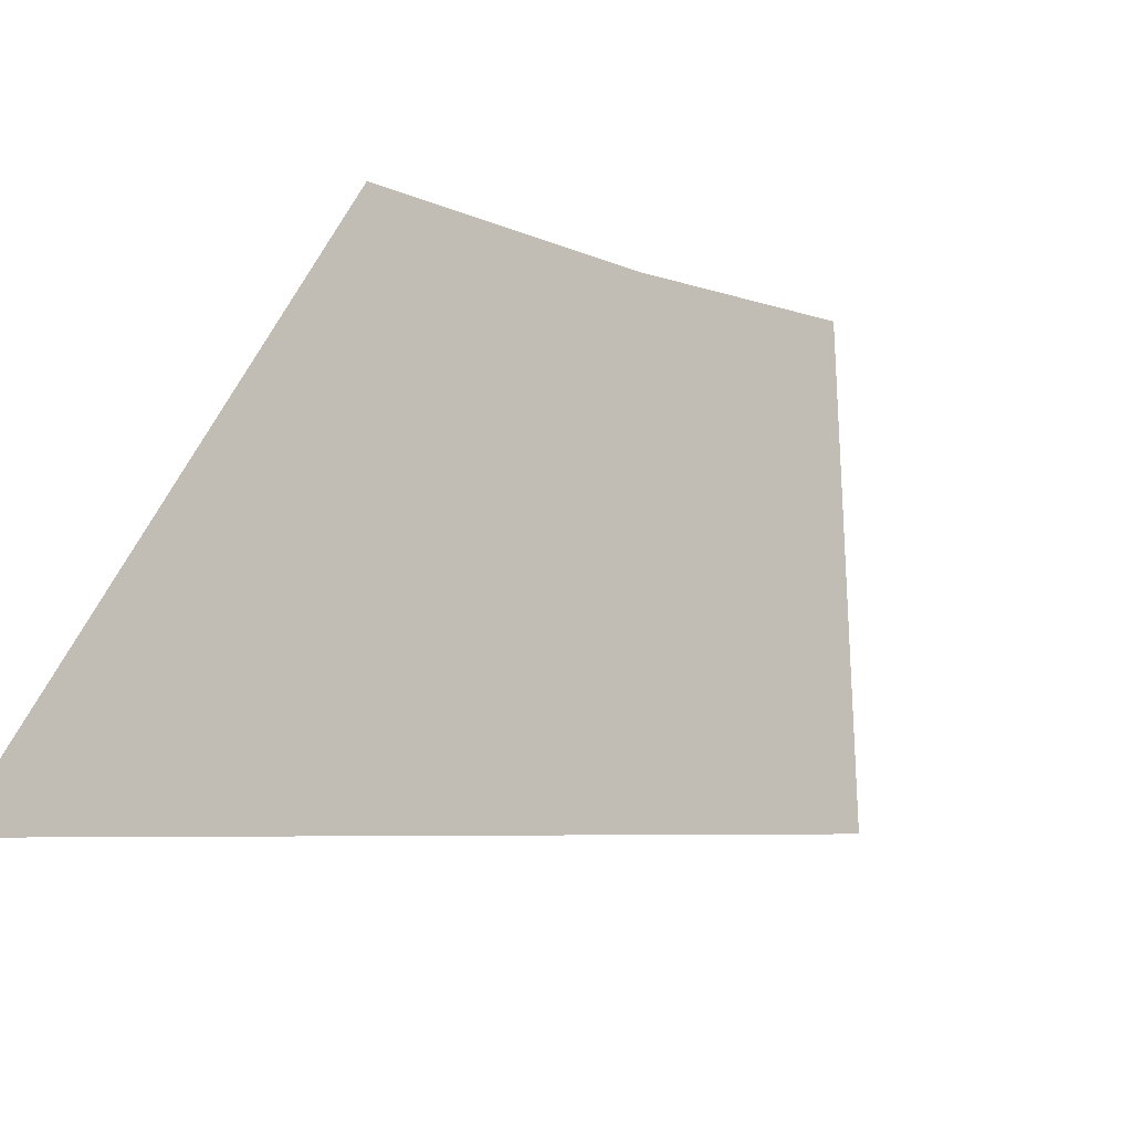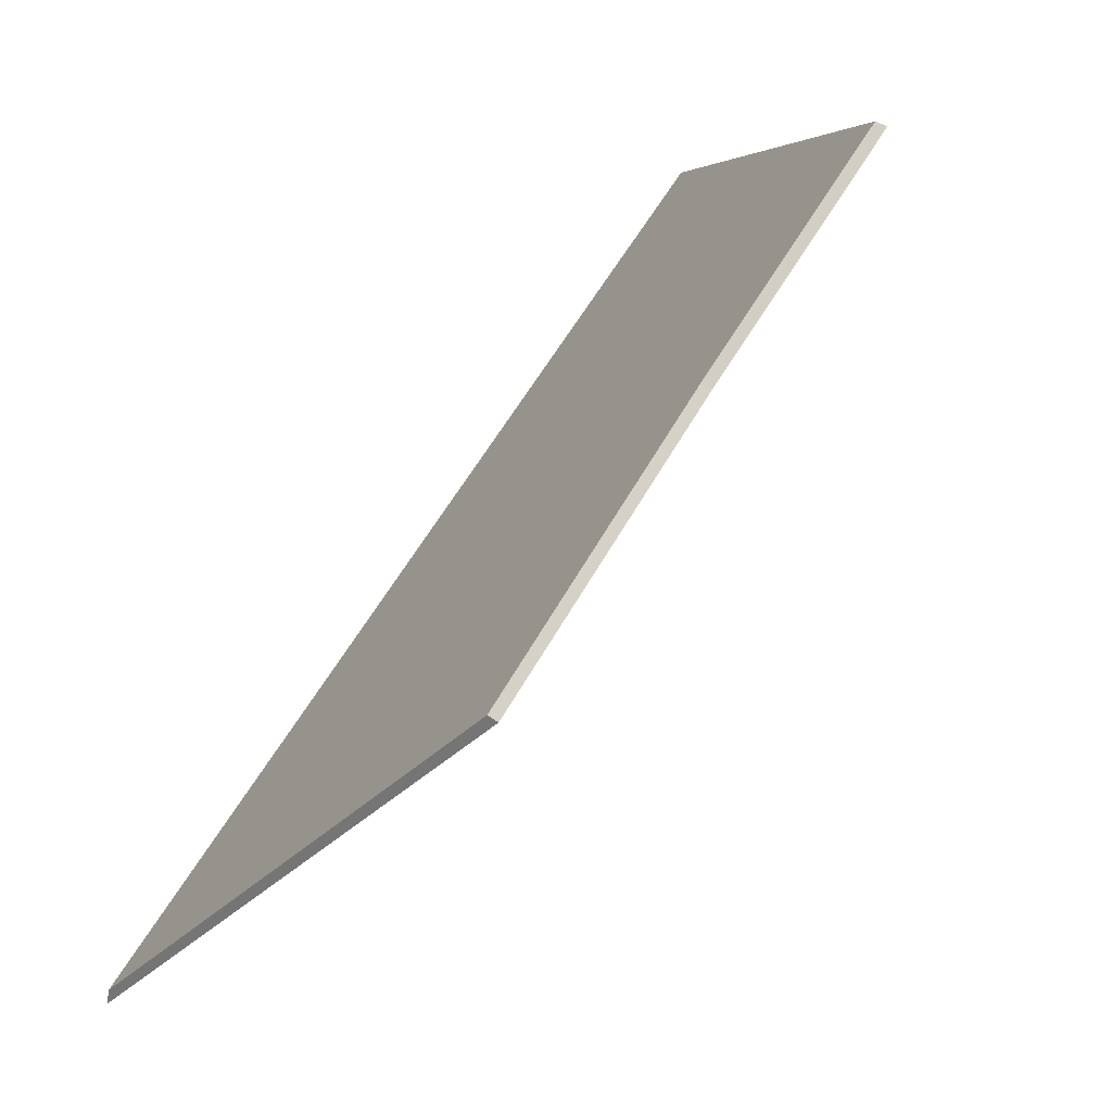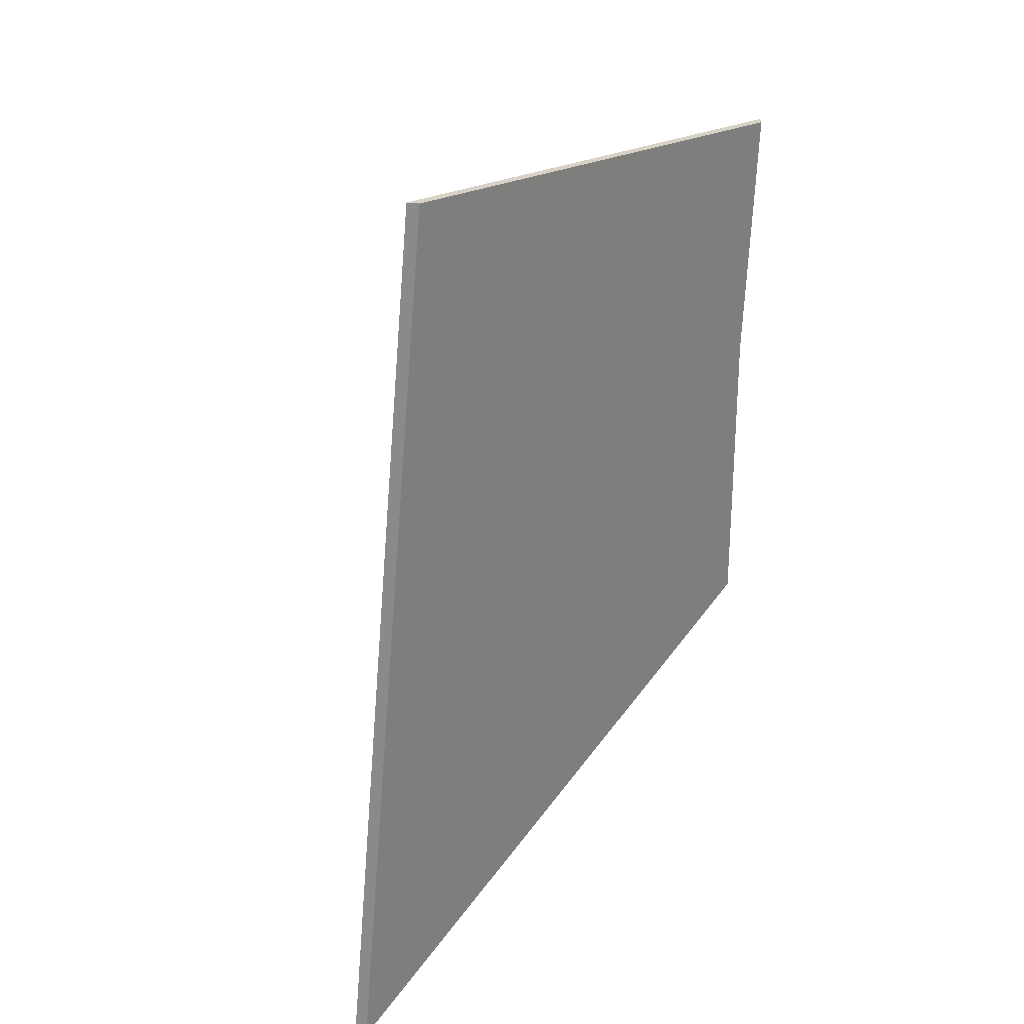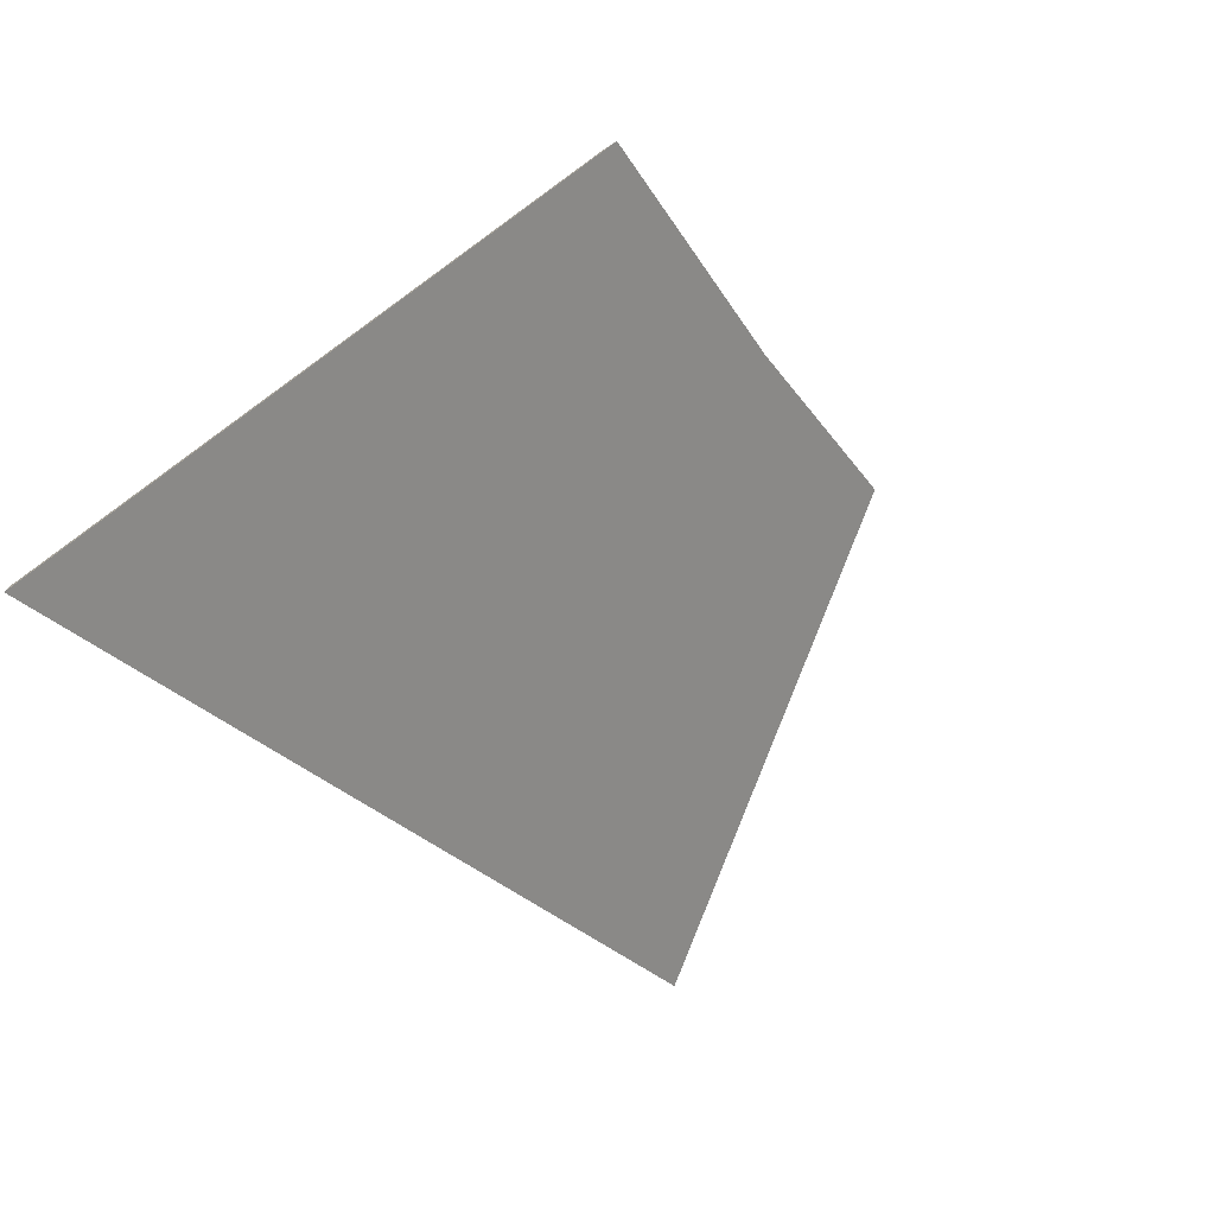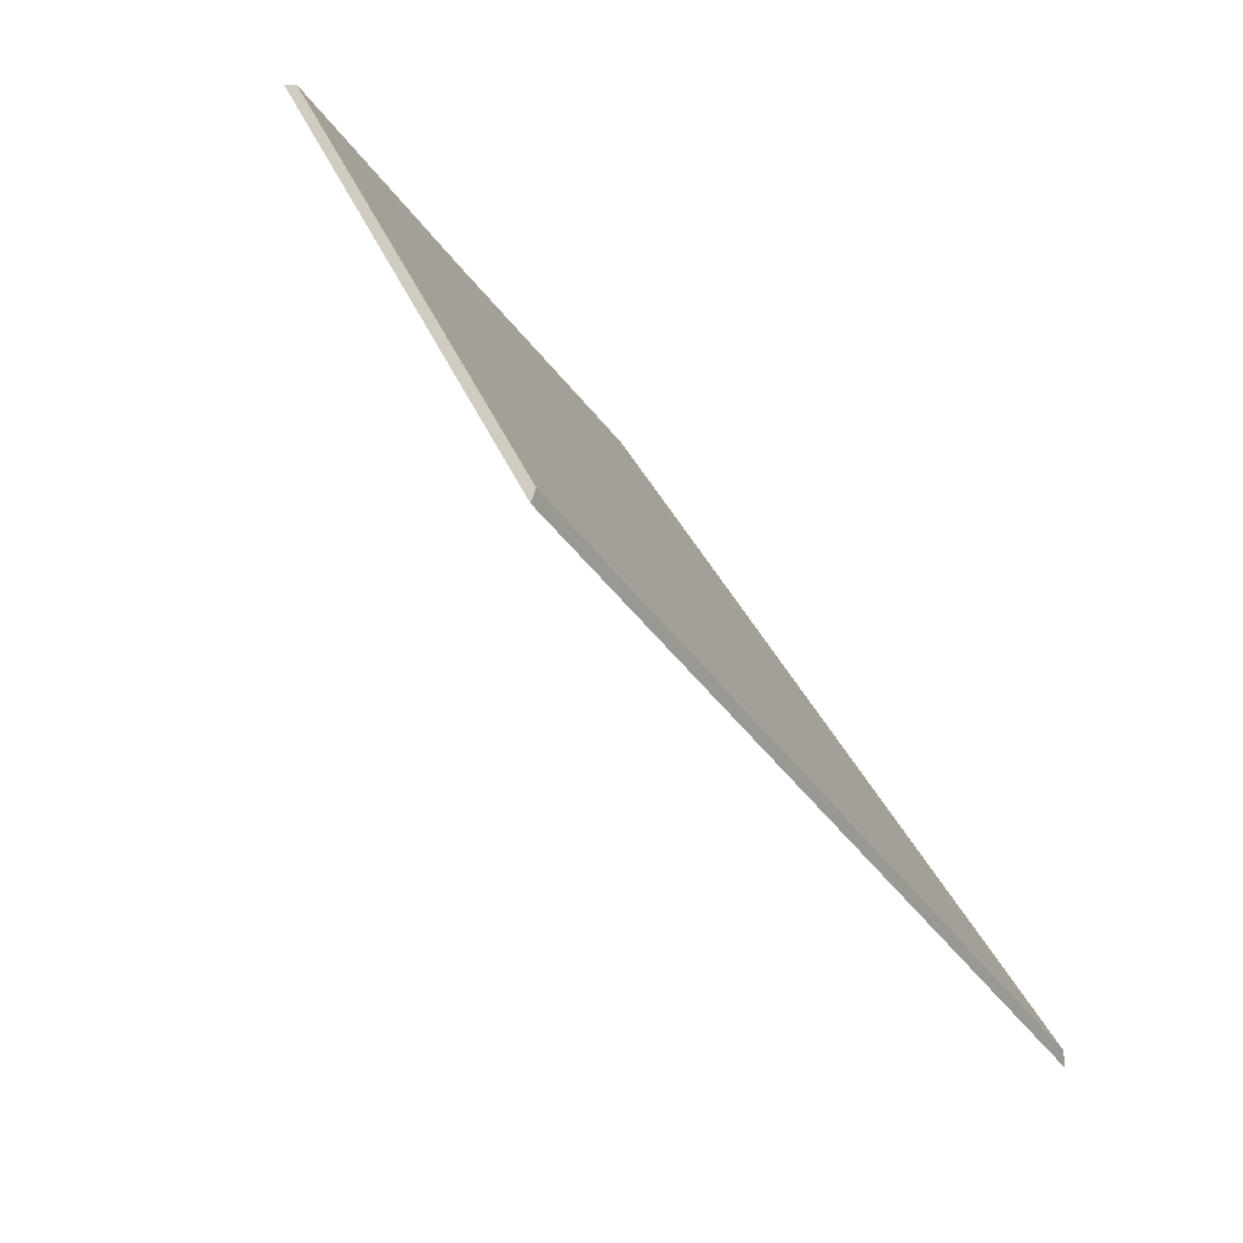
<metadata>
{"format":"obj","ext":"obj","renderer":"f3d","projection":"perspective","resolution":1024,"background":"white","views":[{"elev":-61.0,"azim":154.4,"up":"+Z"},{"elev":41.6,"azim":132.0,"up":"+Z"},{"elev":-63.4,"azim":-62.3,"up":"+Y"},{"elev":-61.8,"azim":123.6,"up":"+Z"},{"elev":4.0,"azim":-56.8,"up":"+Z"}]}
</metadata>
<code>
v -0.4099 -0.03724 3.148
v -0.4366 0.04803 3.266
v -0.4981 0.04204 3.298
v -0.548 0.03952 3.326
v -0.589 -0.03724 3.261
v -0.4366 0.05066 3.266
v -0.4366 0.04803 3.266
v -0.4099 -0.03724 3.148
v -0.4091 -0.03724 3.145
v -0.4981 0.04467 3.298
v -0.4981 0.04204 3.298
v -0.4366 0.04803 3.266
v -0.4366 0.05066 3.266
v -0.548 0.04216 3.326
v -0.548 0.03952 3.326
v -0.4981 0.04204 3.298
v -0.4981 0.04467 3.298
v -0.4091 -0.03724 3.145
v -0.4099 -0.03724 3.148
v -0.589 -0.03724 3.261
v -0.5904 -0.03724 3.259
v -0.5904 -0.03724 3.259
v -0.589 -0.03724 3.261
v -0.548 0.03952 3.326
v -0.548 0.04216 3.326
v -0.5904 -0.03724 3.259
v -0.548 0.04216 3.326
v -0.4091 -0.03724 3.145
v -0.4981 0.04467 3.298
v -0.4366 0.05066 3.266
f 1 2 3
f 1 3 4
f 1 4 5
f 6 7 8
f 6 8 9
f 10 11 12
f 10 12 13
f 14 15 16
f 14 16 17
f 18 19 20
f 18 20 21
f 22 23 24
f 22 24 25
f 26 27 28
f 28 27 29
f 28 29 30

</code>
